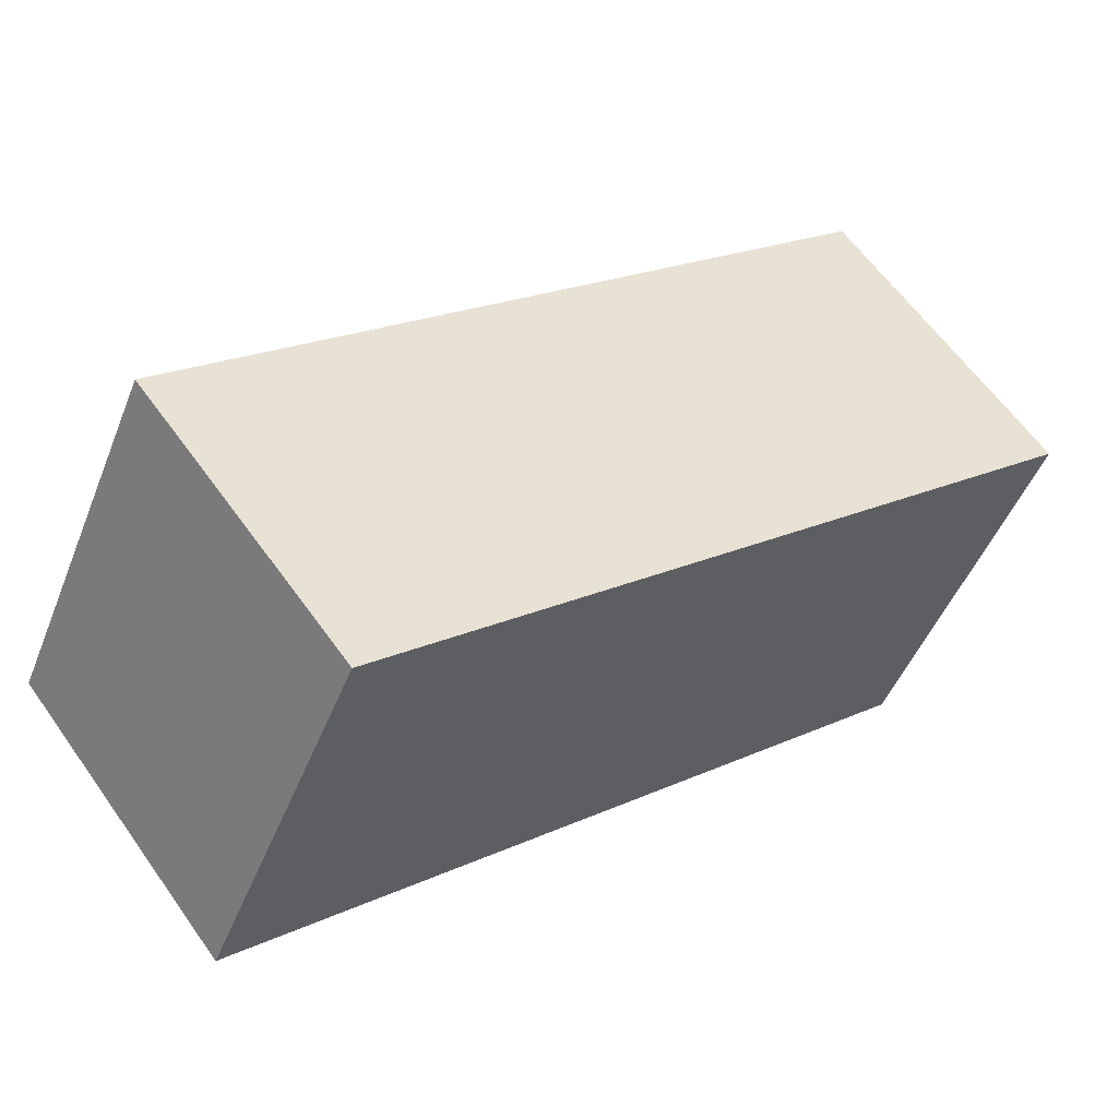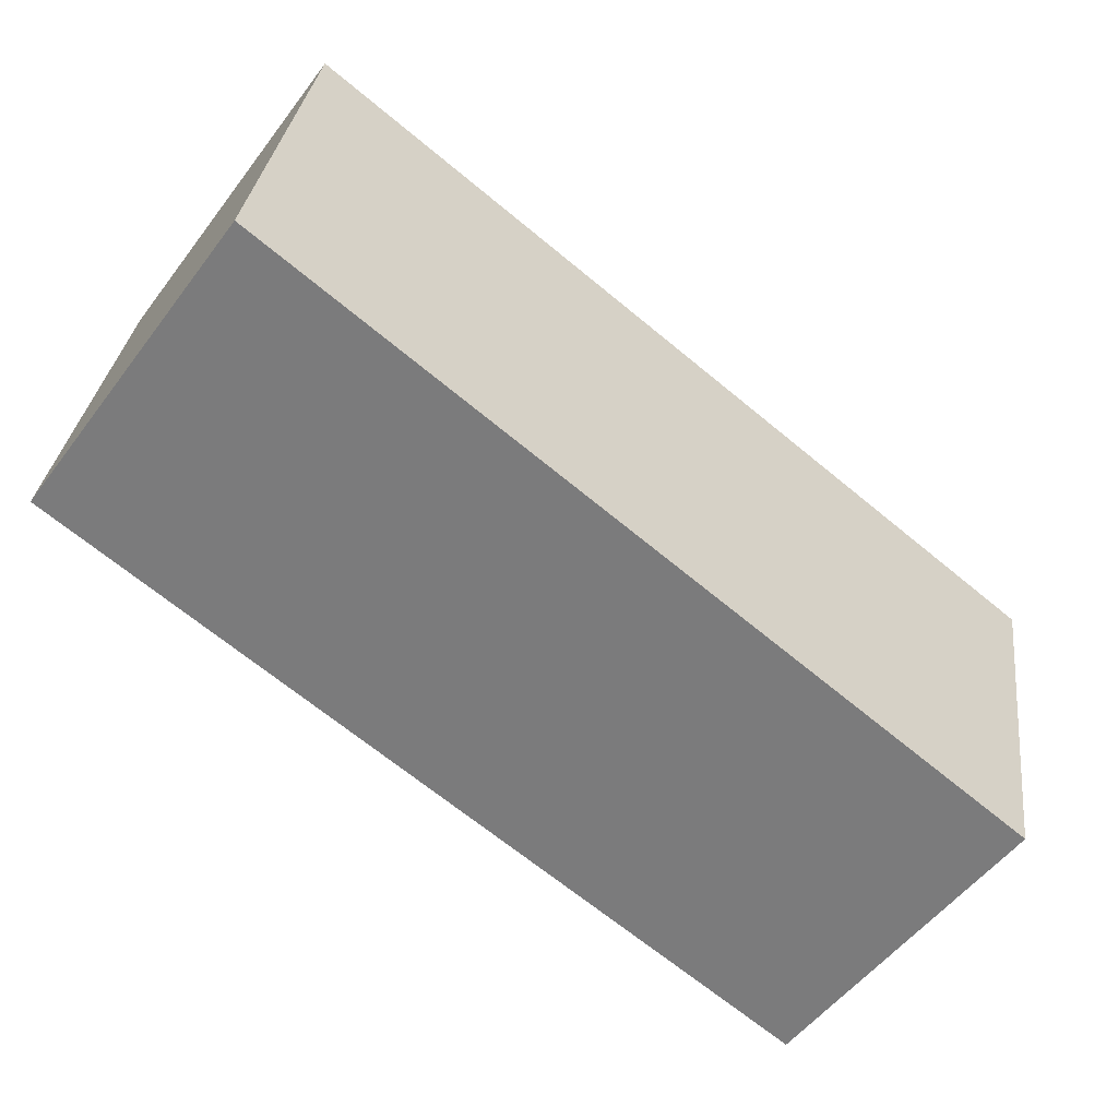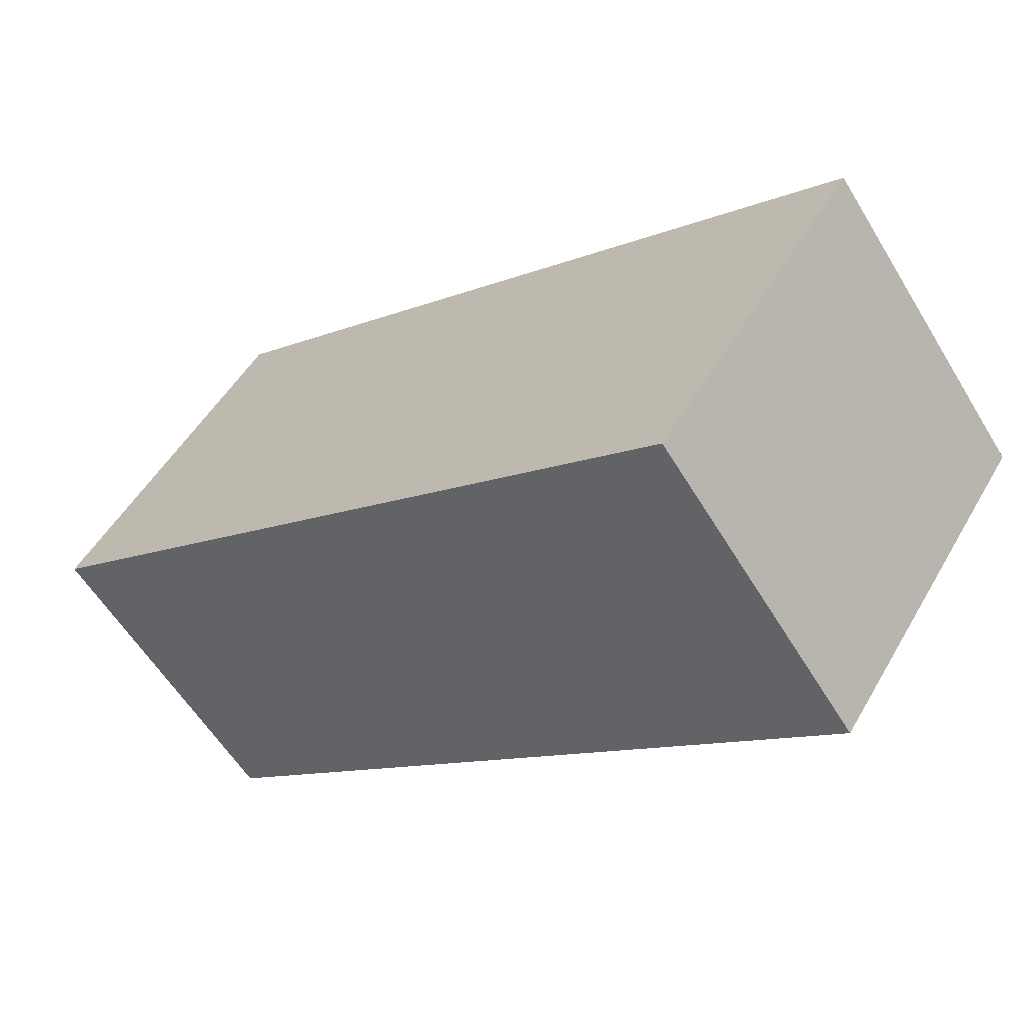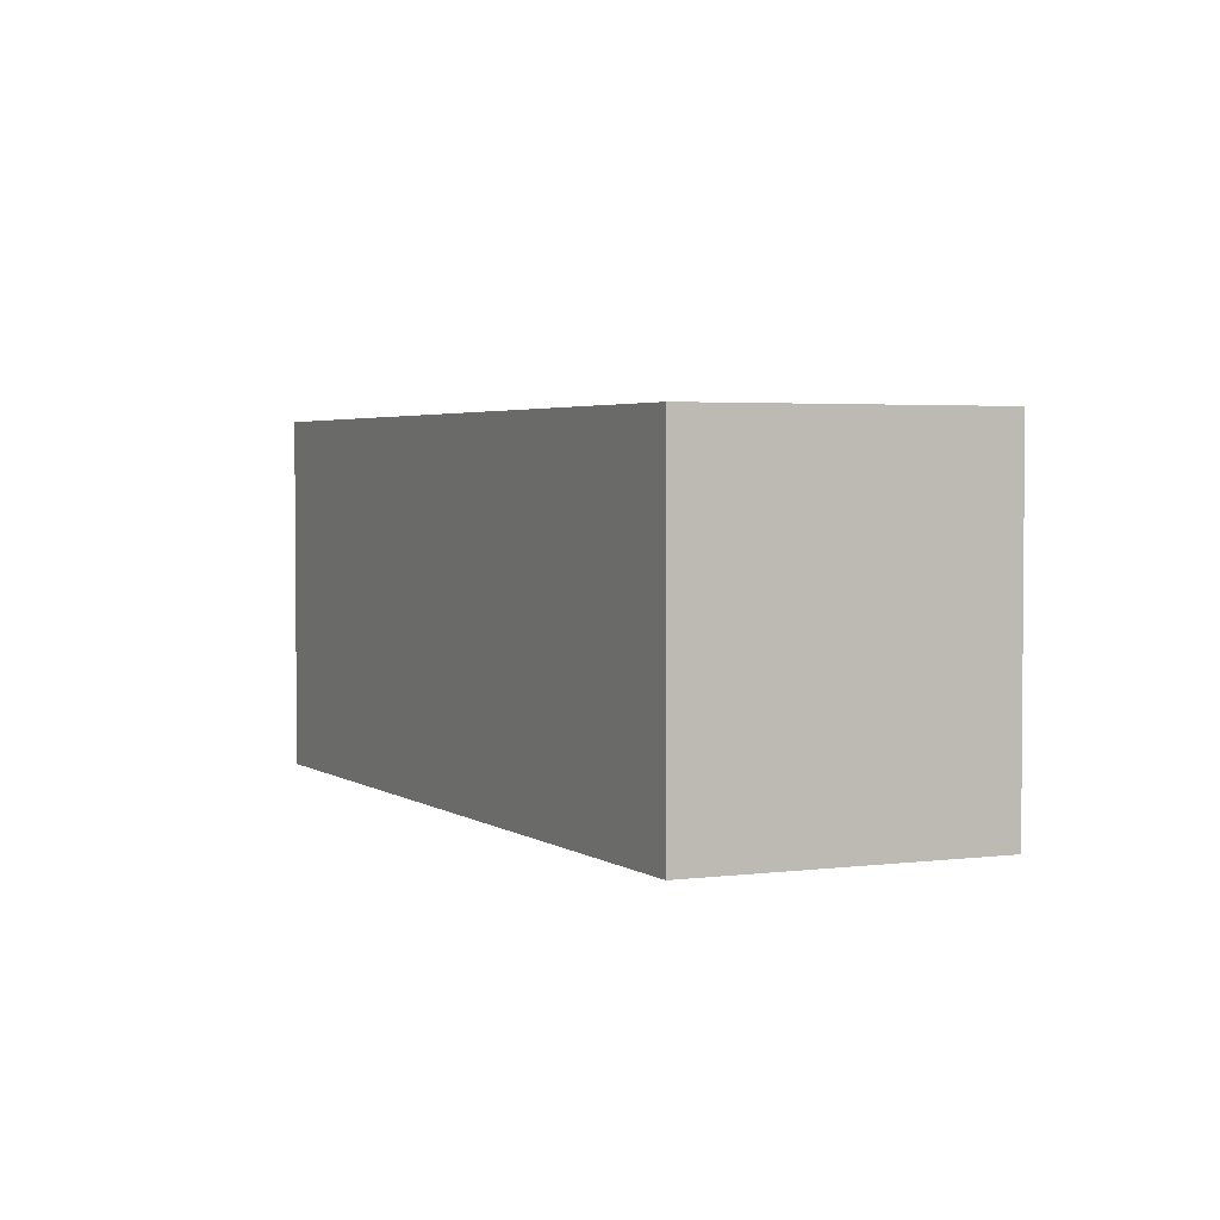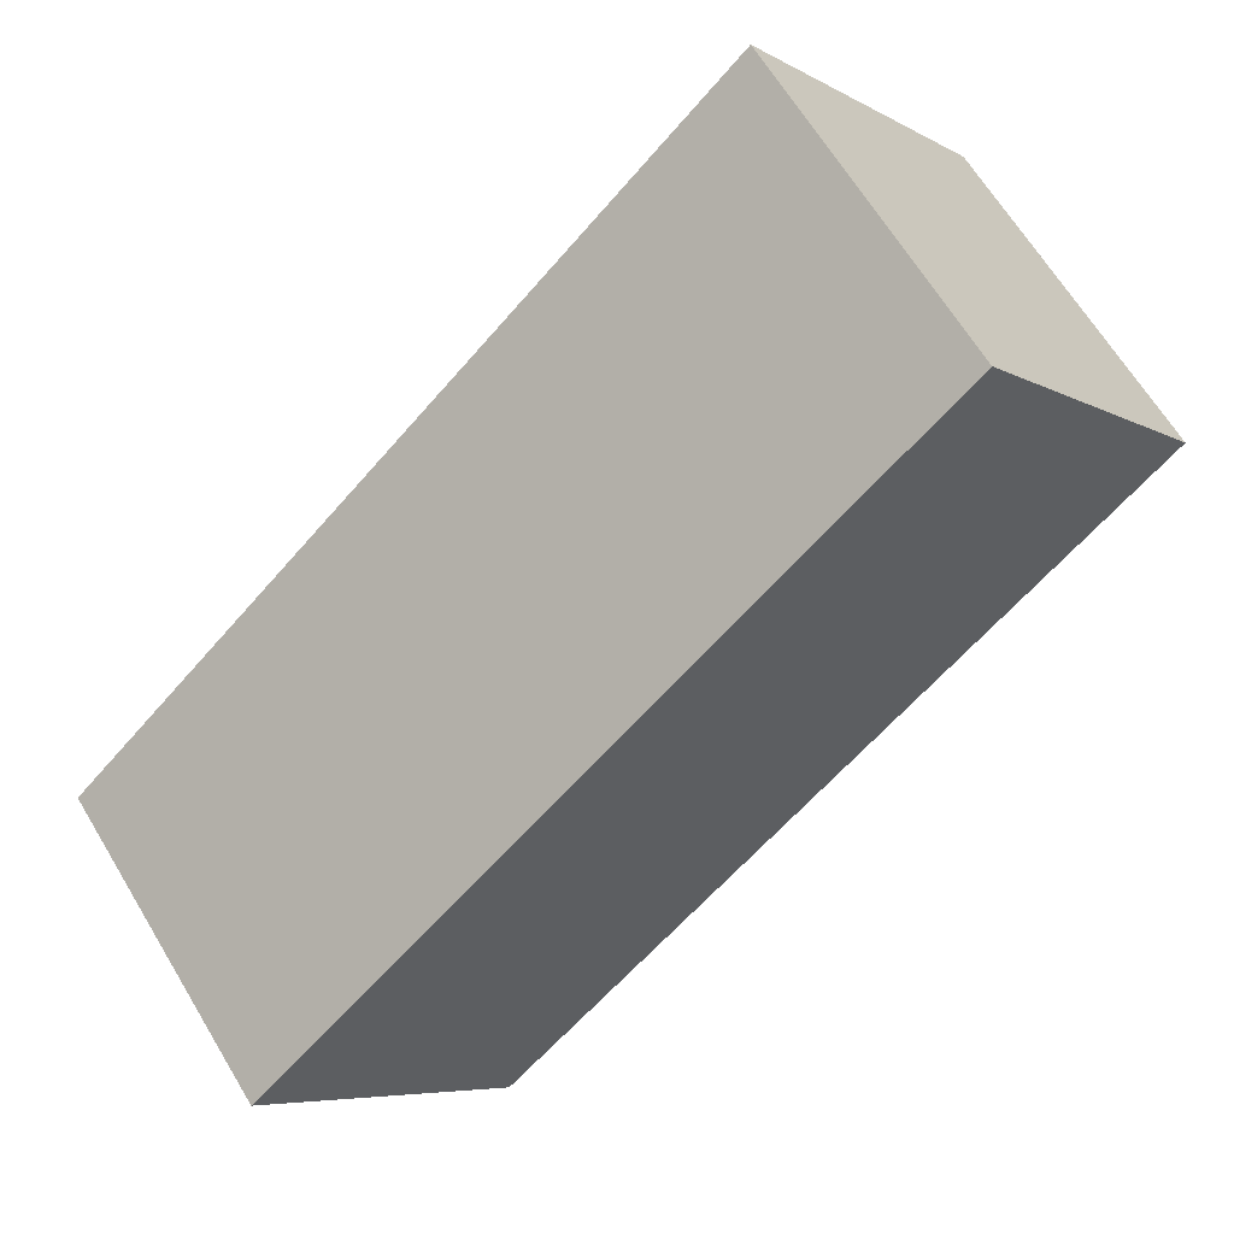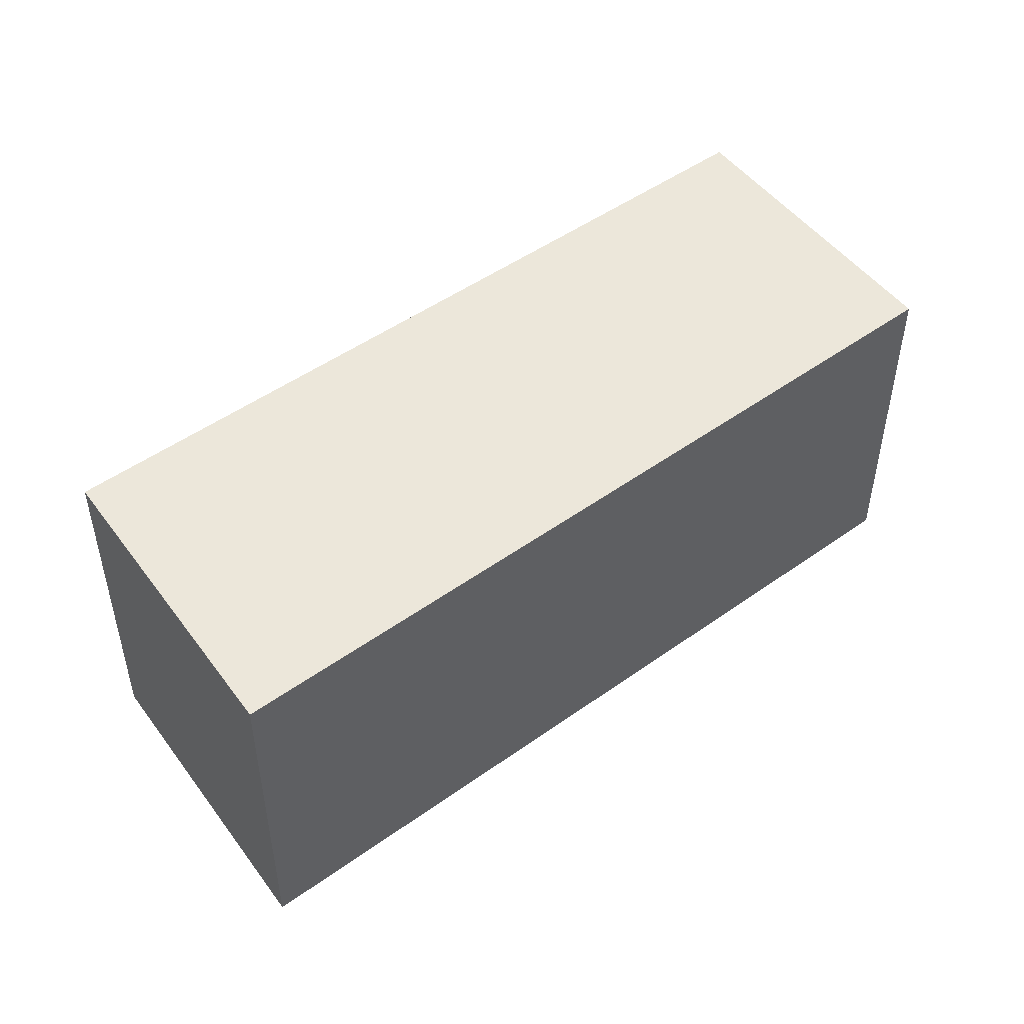
<metadata>
{"format":"obj","ext":"obj","renderer":"f3d","projection":"perspective","resolution":1024,"background":"white","views":[{"elev":-47.8,"azim":158.9,"up":"+Z"},{"elev":30.5,"azim":6.8,"up":"+Z"},{"elev":49.2,"azim":-151.4,"up":"+Z"},{"elev":3.1,"azim":103.4,"up":"+Y"},{"elev":-6.6,"azim":-147.3,"up":"+Z"},{"elev":50.5,"azim":1.2,"up":"+Y"}]}
</metadata>
<code>
v  0 2.604 1.594e-16
v  6.155 2.604 -1.997
v  4.75 2.604 -3.812
v  1.389 2.604 1.911
v  4.75 2.334e-16 -3.812
v  0 0 0
v  1.389 -1.17e-16 1.911
v  6.155 1.223e-16 -1.997
g defaultobject
f 1 2 3
f 2 1 4
f 5 1 3
f 1 5 6
f 6 4 1
f 4 6 7
f 7 2 4
f 2 7 8
f 8 3 2
f 3 8 5
f 8 6 5
f 6 8 7

</code>
